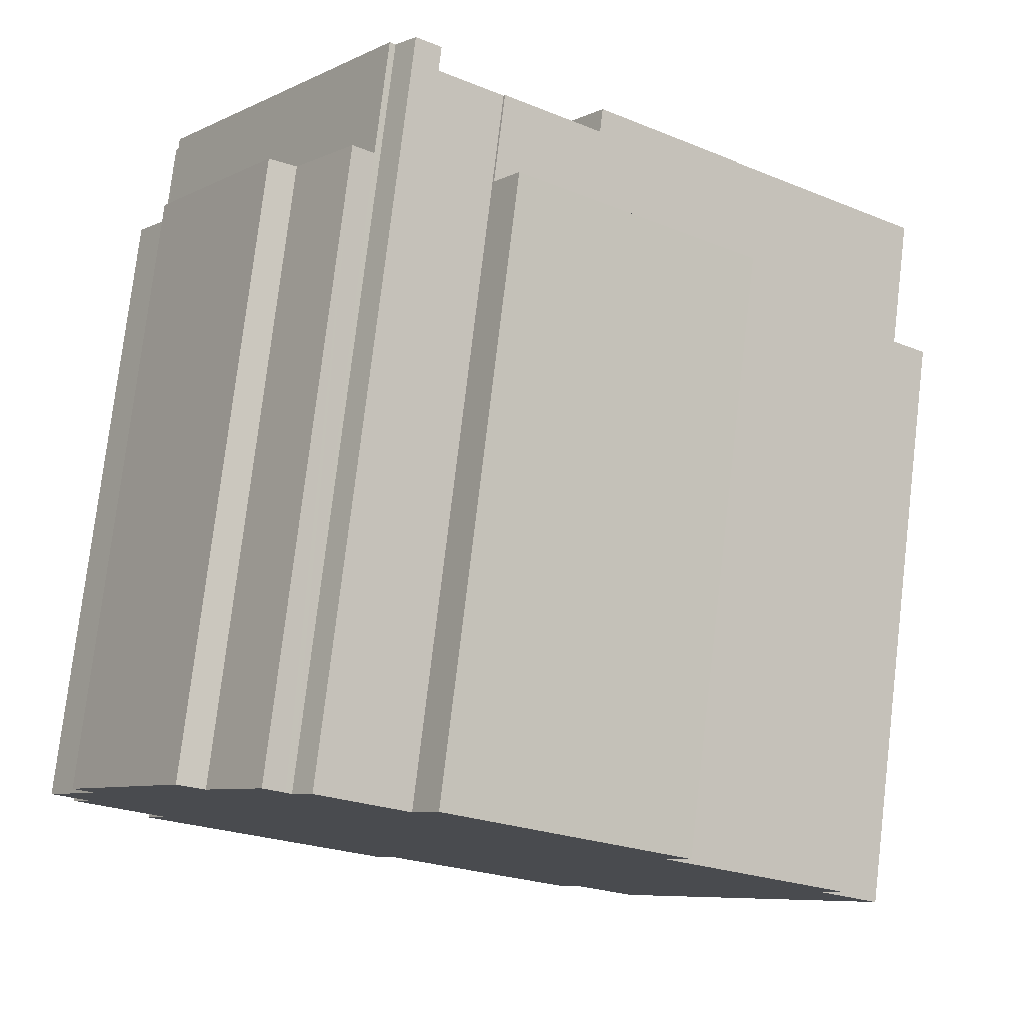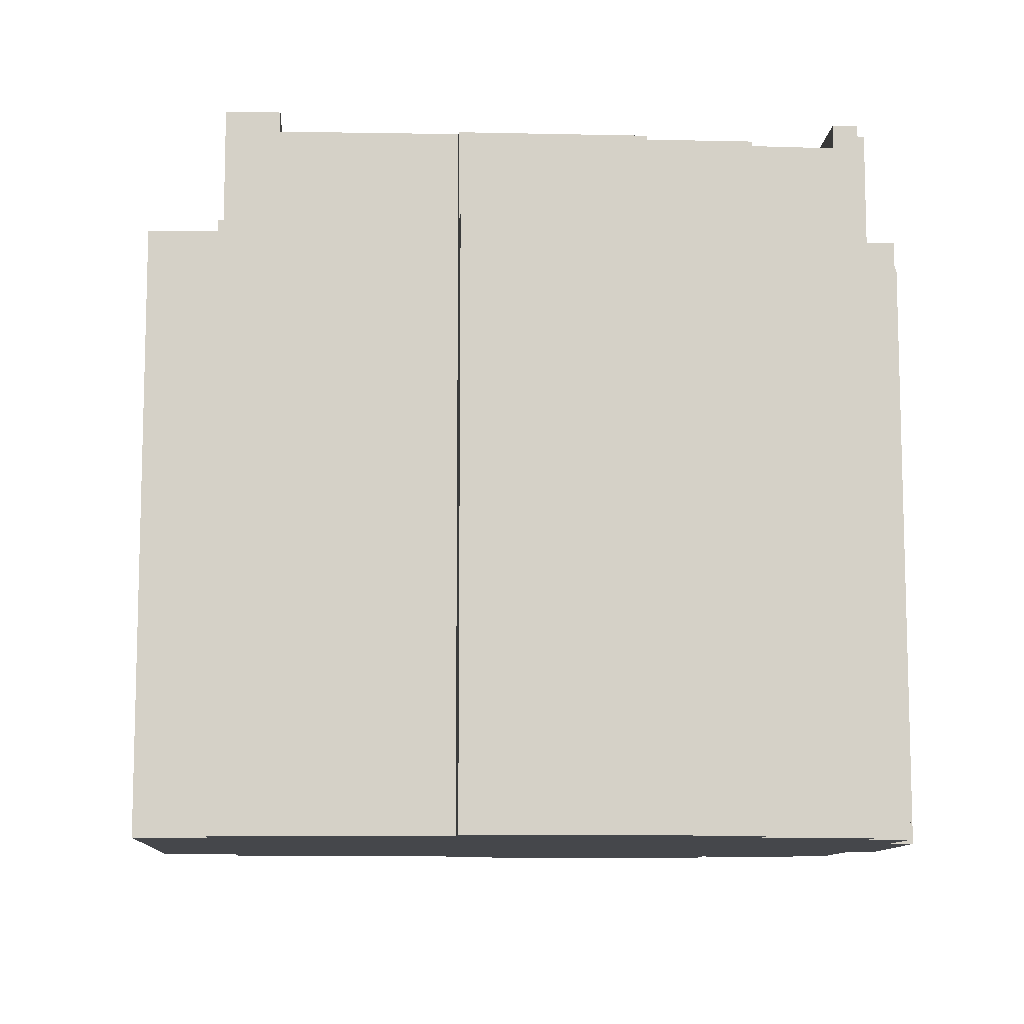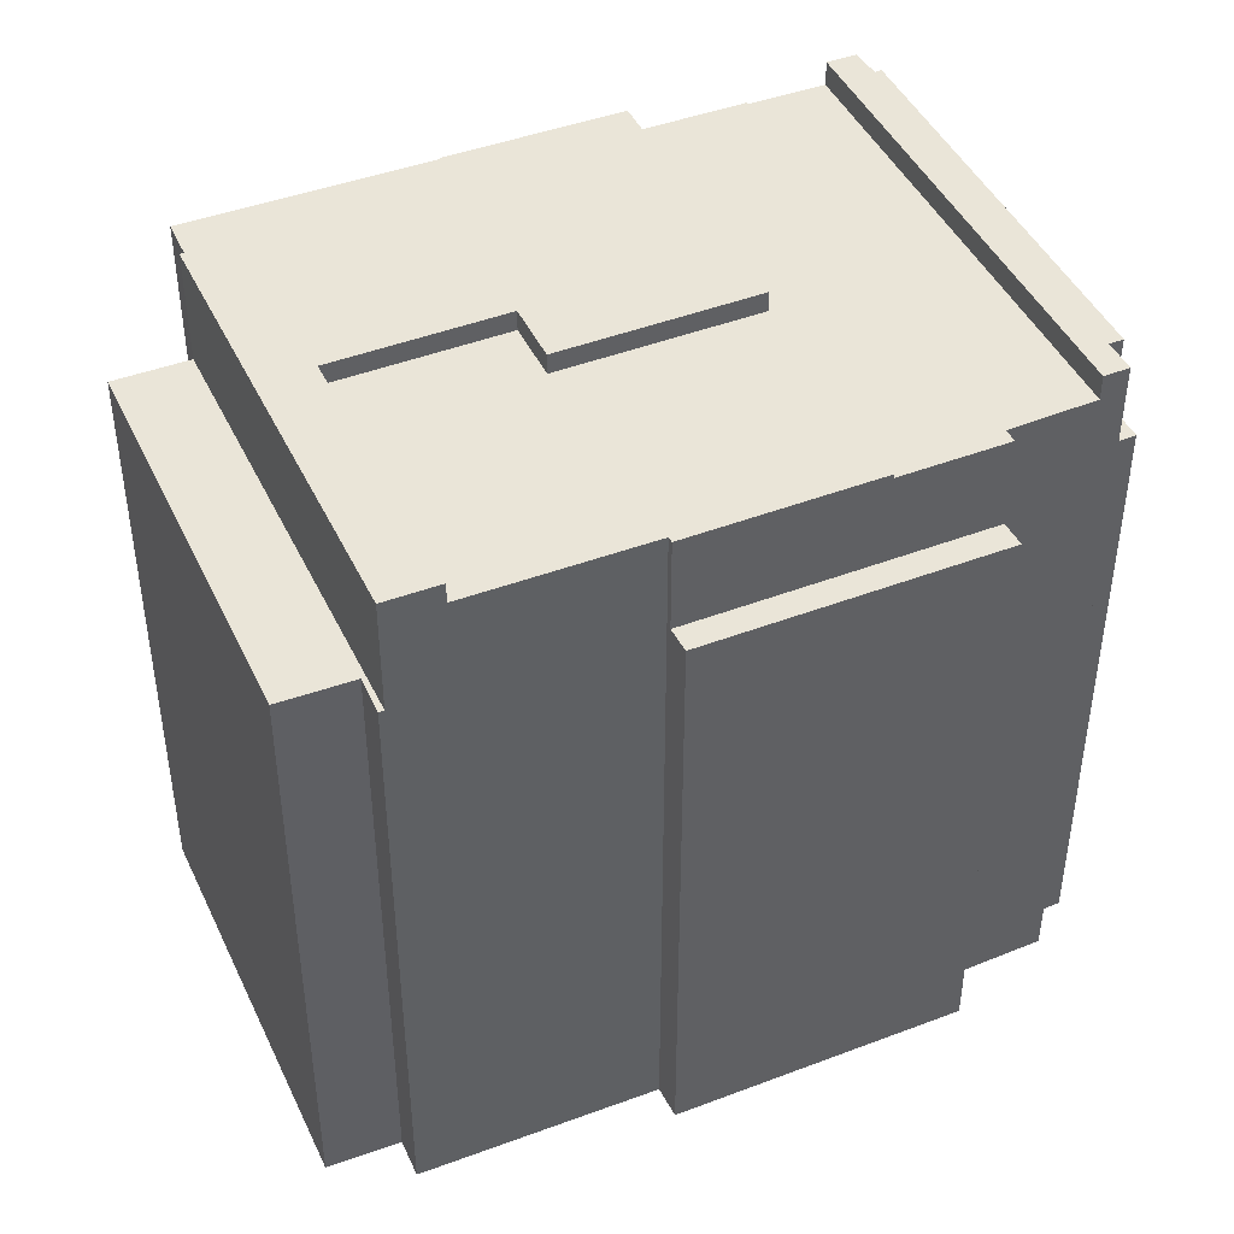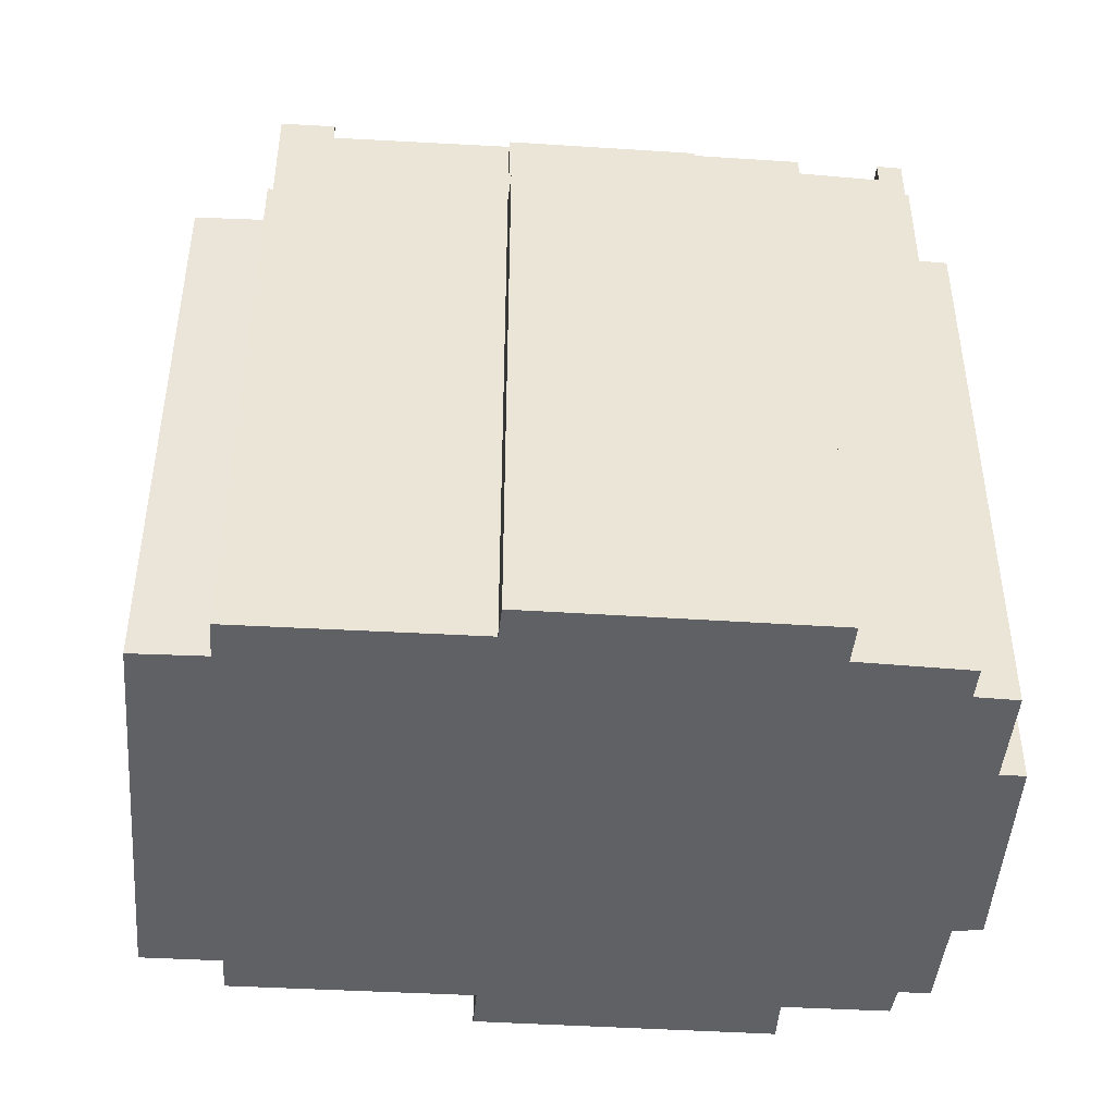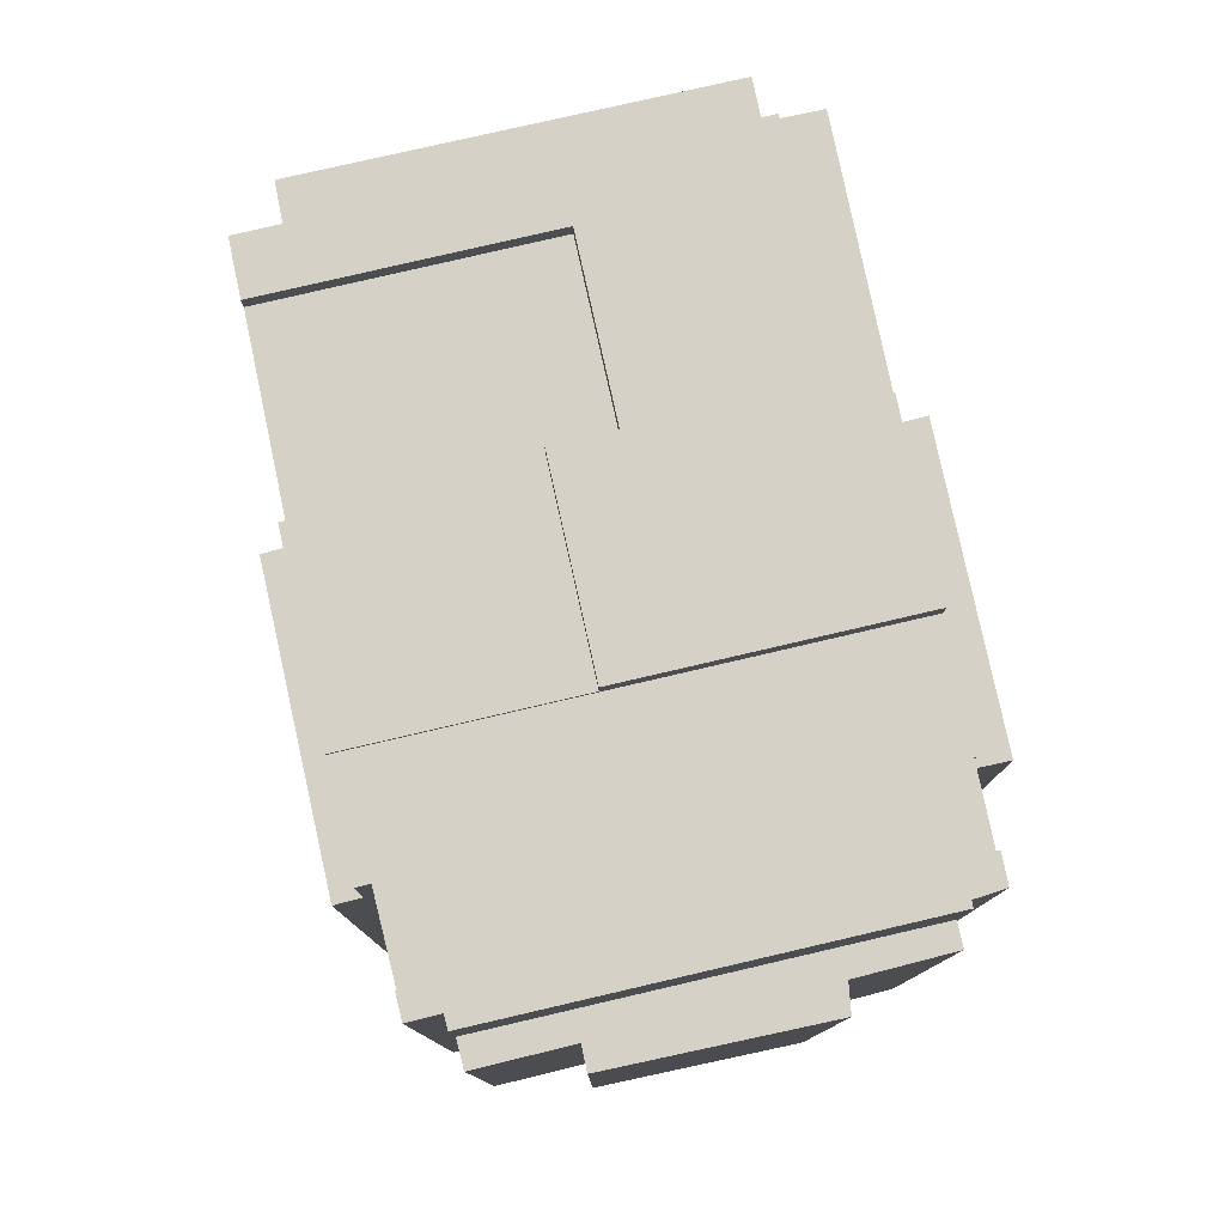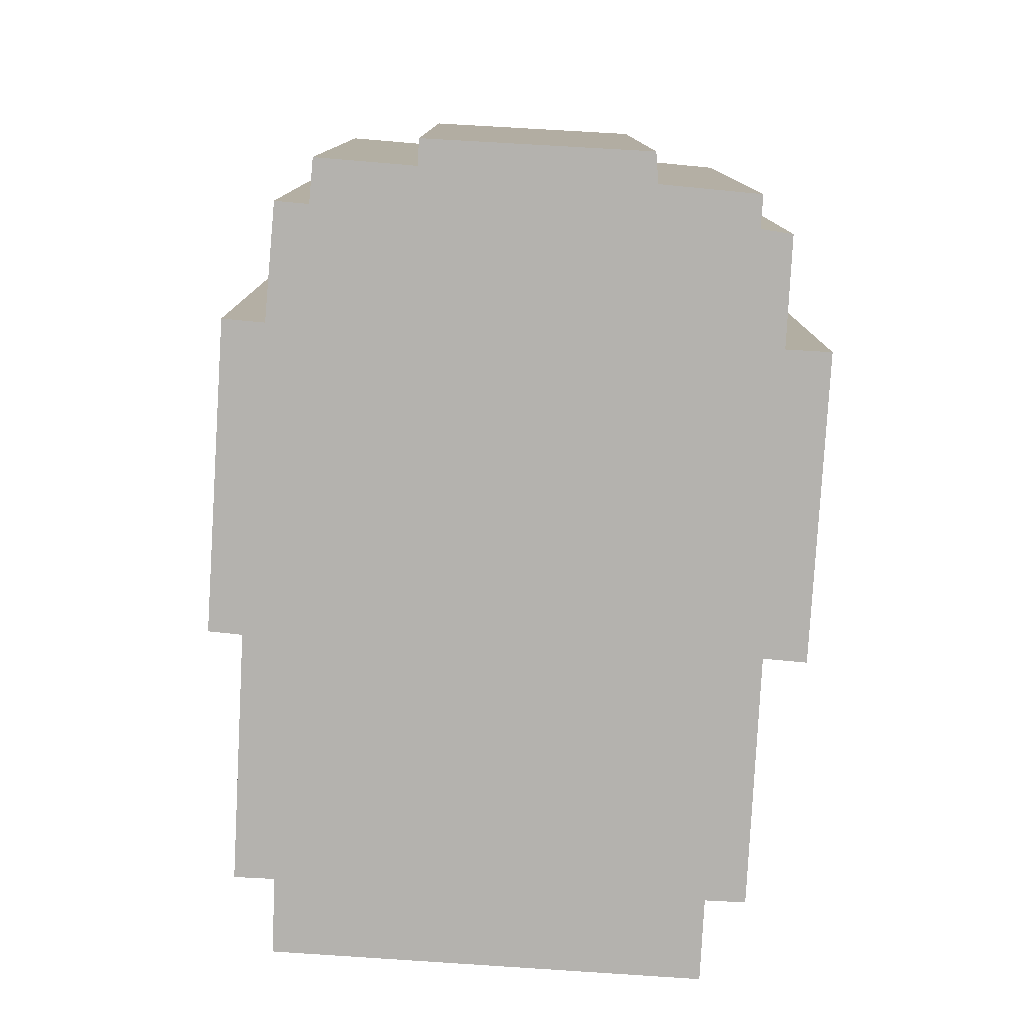
<metadata>
{"format":"obj","ext":"obj","renderer":"f3d","projection":"perspective","resolution":1024,"background":"white","views":[{"elev":77.5,"azim":6.8,"up":"+Z"},{"elev":-10.2,"azim":-147.1,"up":"+Y"},{"elev":44.9,"azim":-167.7,"up":"+Y"},{"elev":-46.2,"azim":-148.1,"up":"+Y"},{"elev":79.7,"azim":-66.4,"up":"+Y"},{"elev":-79.7,"azim":-57.5,"up":"+Y"}]}
</metadata>
<code>
v  10.44 25.53 11.77
v  9.713 -6.71e-16 10.96
v  10.44 -7.208e-16 11.77
v  9.713 25.53 10.96
v  11.01 24.68 -0.652
v  6.379 24.82 -6.866
v  6.379 24.68 -6.866
v  11.01 24.82 -0.652
v  12.29 24.68 1.072
v  11.01 25.53 -0.652
v  12.29 25.53 1.072
v  16.9 24.68 7.256
v  16.9 25.53 7.256
v  16.64 24.82 -4.769
v  17.92 25.53 -3.046
v  17.92 24.82 -3.046
v  16.64 25.53 -4.769
v  3.329 24.68 -4.636
v  6.379 21.53 -6.866
v  3.329 21.53 -4.636
v  11.79 21.53 -10.82
v  11.79 24.82 -10.82
v  28.9 25.53 -1.392
v  21.95 -2.183e-16 3.565
v  28.9 8.524e-17 -1.392
v  21.95 25.53 3.565
v  2.049 21.53 2.693
v  0 0 0
v  2.049 -1.649e-16 2.693
v  0 21.53 1.318e-15
v  1.206 25.53 -2.373
v  0.495 1.117e-16 -1.824
v  0.495 25.53 -1.824
v  1.206 24.68 -2.373
v  3.631 24.68 -4.247
v  1.206 1.453e-16 -2.373
v  3.631 2.601e-16 -4.247
v  11.21 21.53 -11.55
v  2.753 21.53 -5.375
v  30.4 2.545e-16 -4.157
v  28.22 21.53 -2.598
v  28.22 1.591e-16 -2.598
v  30.4 21.53 -4.157
v  28.1 25.53 -2.513
v  28.1 1.539e-16 -2.513
v  28.22 25.53 -2.598
v  14.52 -6.591e-16 10.76
v  14.4 21.53 10.85
v  14.4 -6.645e-16 10.85
v  14.52 21.53 10.76
v  22.86 -2.896e-16 4.729
v  22.86 21.53 4.729
v  5.795 21.53 9.424
v  1.335 21.53 3.215
v  9.521 21.53 11.1
v  0.795 21.53 -0.615
v  6.715 21.53 8.932
v  8.814 21.53 11.62
v  13.65 21.53 9.59
v  13.54 21.53 9.666
v  16.9 21.53 7.256
v  21.98 21.53 3.606
v  3.329 2.839e-16 -4.636
v  2.753 3.291e-16 -5.375
v  6.775 25.53 5.104
v  1.192 25.53 -0.922
v  0.795 25.53 -0.615
v  9.521 25.53 11.1
v  11.29 25.53 11.16
v  9.521 -6.796e-16 11.1
v  8.814 -7.115e-16 11.62
v  18.65 21.53 -15.45
v  19.59 21.53 -14.45
v  18.8 21.53 -15.56
v  24.38 21.53 -7.761
v  21.72 21.53 -15.92
v  6.775 24.68 5.104
v  11.29 24.68 11.16
v  13.49 24.68 9.595
v  13.54 24.68 9.666
v  13.65 24.68 9.59
v  1.335 -1.969e-16 3.215
v  5.795 -5.771e-16 9.424
v  21.72 9.751e-16 -15.92
v  19.59 8.85e-16 -14.45
v  13.49 -5.875e-16 9.595
v  13.54 -5.919e-16 9.666
v  6.715 -5.469e-16 8.932
v  21.98 -2.208e-16 3.606
v  11.29 -6.836e-16 11.16
v  1.192 5.646e-17 -0.922
v  0.795 3.766e-17 -0.615
v  18.65 9.46e-16 -15.45
v  18.8 9.527e-16 -15.56
v  17.08 8.774e-16 -14.33
v  12.14 6.619e-16 -10.81
v  11.92 6.524e-16 -10.65
v  11.79 6.625e-16 -10.82
v  11.21 7.072e-16 -11.55
v  21.98 25.53 3.606
v  22.82 25.53 -6.623
v  22.82 24.82 -6.623
v  11.92 24.82 -10.65
v  18.65 25.53 -15.45
v  17.08 25.53 -14.33
v  12.14 24.82 -10.81
v  17.08 24.82 -14.33
v  24.38 25.53 -7.761
v  21.53 25.53 -8.347
v  21.53 24.82 -8.347
g defaultobject
f 1 2 3
f 2 1 4
f 5 6 7
f 6 5 8
f 8 5 9
f 8 9 10
f 10 9 11
f 11 9 12
f 11 12 13
f 14 15 16
f 15 14 17
f 18 19 20
f 19 18 7
f 19 7 21
f 21 7 6
f 21 6 22
f 23 24 25
f 24 23 26
f 27 28 29
f 28 27 30
f 31 32 33
f 32 31 34
f 32 34 35
f 32 35 36
f 36 35 37
f 20 38 39
f 38 20 19
f 38 19 21
f 40 41 42
f 41 40 43
f 42 44 45
f 44 42 46
f 46 42 41
f 47 48 49
f 48 47 50
f 50 47 51
f 50 51 52
f 53 27 54
f 30 55 56
f 55 30 27
f 55 27 57
f 57 27 53
f 55 57 58
f 48 59 60
f 59 48 50
f 59 50 61
f 61 50 52
f 61 52 62
f 63 39 64
f 39 63 37
f 39 37 20
f 20 37 35
f 20 35 18
f 33 65 31
f 65 33 66
f 65 66 67
f 65 67 68
f 65 68 4
f 4 69 65
f 69 4 1
f 10 14 8
f 14 10 17
f 68 2 4
f 2 68 55
f 2 55 58
f 2 58 70
f 70 58 71
f 72 73 74
f 73 72 75
f 73 75 76
f 76 75 43
f 43 75 41
f 77 35 34
f 35 77 7
f 7 77 5
f 5 77 78
f 5 78 9
f 9 78 79
f 9 79 12
f 12 79 80
f 12 80 81
f 7 18 35
f 53 82 83
f 82 53 54
f 68 56 55
f 56 68 67
f 42 84 40
f 84 42 85
f 49 86 47
f 86 49 87
f 83 29 88
f 29 83 82
f 47 89 51
f 89 47 24
f 24 47 37
f 37 47 86
f 37 86 36
f 36 86 90
f 36 90 3
f 36 3 91
f 91 3 92
f 92 3 2
f 92 2 70
f 92 70 71
f 92 71 29
f 92 29 28
f 29 71 88
f 32 36 91
f 85 93 94
f 93 85 42
f 93 42 45
f 93 45 95
f 95 45 25
f 95 25 24
f 95 24 96
f 96 24 97
f 97 24 98
f 98 24 99
f 99 24 64
f 64 24 63
f 63 24 37
f 44 25 45
f 25 44 23
f 58 88 71
f 88 58 57
f 66 32 91
f 32 66 33
f 100 24 26
f 24 100 62
f 24 62 52
f 24 52 51
f 24 51 89
f 54 29 82
f 29 54 27
f 16 101 102
f 101 16 15
f 97 22 103
f 22 97 21
f 21 97 38
f 38 97 99
f 99 97 98
f 73 84 85
f 84 73 76
f 30 92 28
f 92 30 91
f 91 30 56
f 91 56 66
f 66 56 67
f 48 60 49
f 87 79 86
f 79 87 60
f 60 87 49
f 79 60 80
f 104 72 105
f 103 96 97
f 96 103 95
f 95 103 106
f 95 106 107
f 95 107 93
f 93 107 94
f 94 107 72
f 94 72 74
f 72 107 105
f 11 17 10
f 17 11 13
f 17 13 26
f 26 13 100
f 17 26 15
f 26 101 15
f 101 26 23
f 101 23 44
f 101 44 108
f 46 108 44
f 109 104 105
f 104 109 108
f 108 109 101
f 74 85 94
f 85 74 73
f 59 80 60
f 80 59 81
f 81 59 61
f 81 61 12
f 12 61 62
f 12 62 13
f 13 62 100
f 76 40 84
f 40 76 43
f 110 105 107
f 105 110 109
f 109 110 102
f 109 102 101
f 65 34 31
f 34 65 77
f 77 65 69
f 77 69 78
f 86 78 90
f 78 86 79
f 90 1 3
f 1 90 69
f 69 90 78
f 57 83 88
f 83 57 53
f 108 72 104
f 72 108 75
f 75 108 46
f 75 46 41
f 39 99 64
f 99 39 38
f 8 22 6
f 22 8 103
f 103 8 14
f 103 14 106
f 106 14 107
f 107 14 16
f 107 16 110
f 110 16 102

</code>
